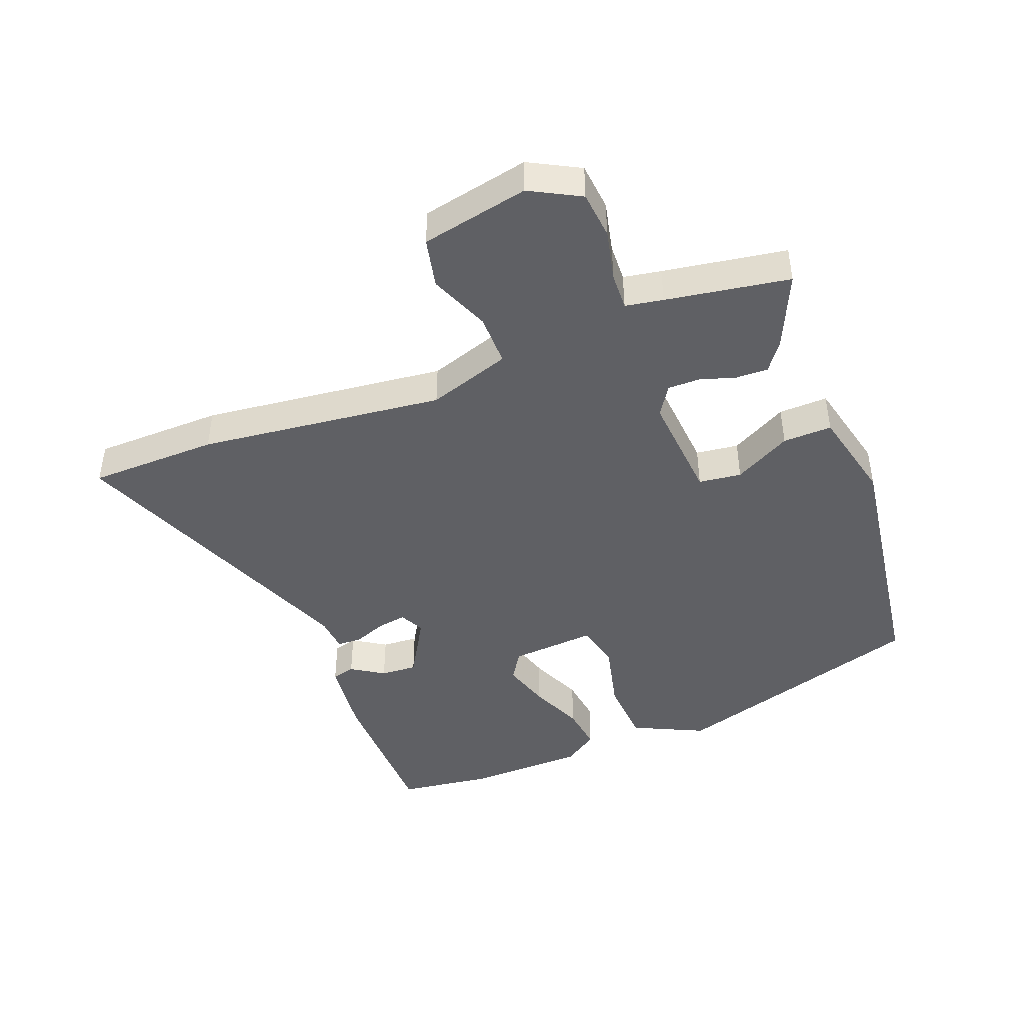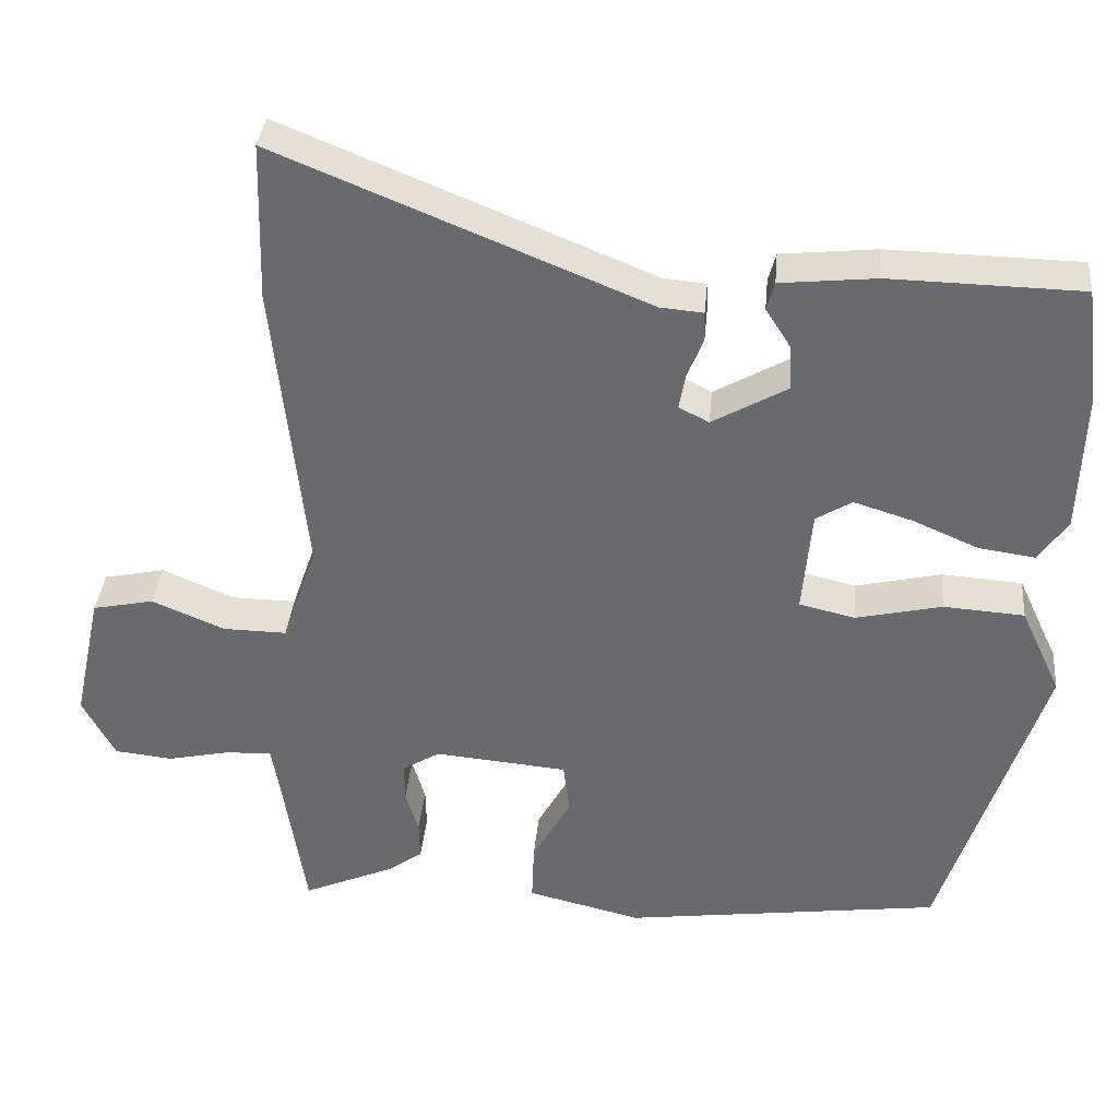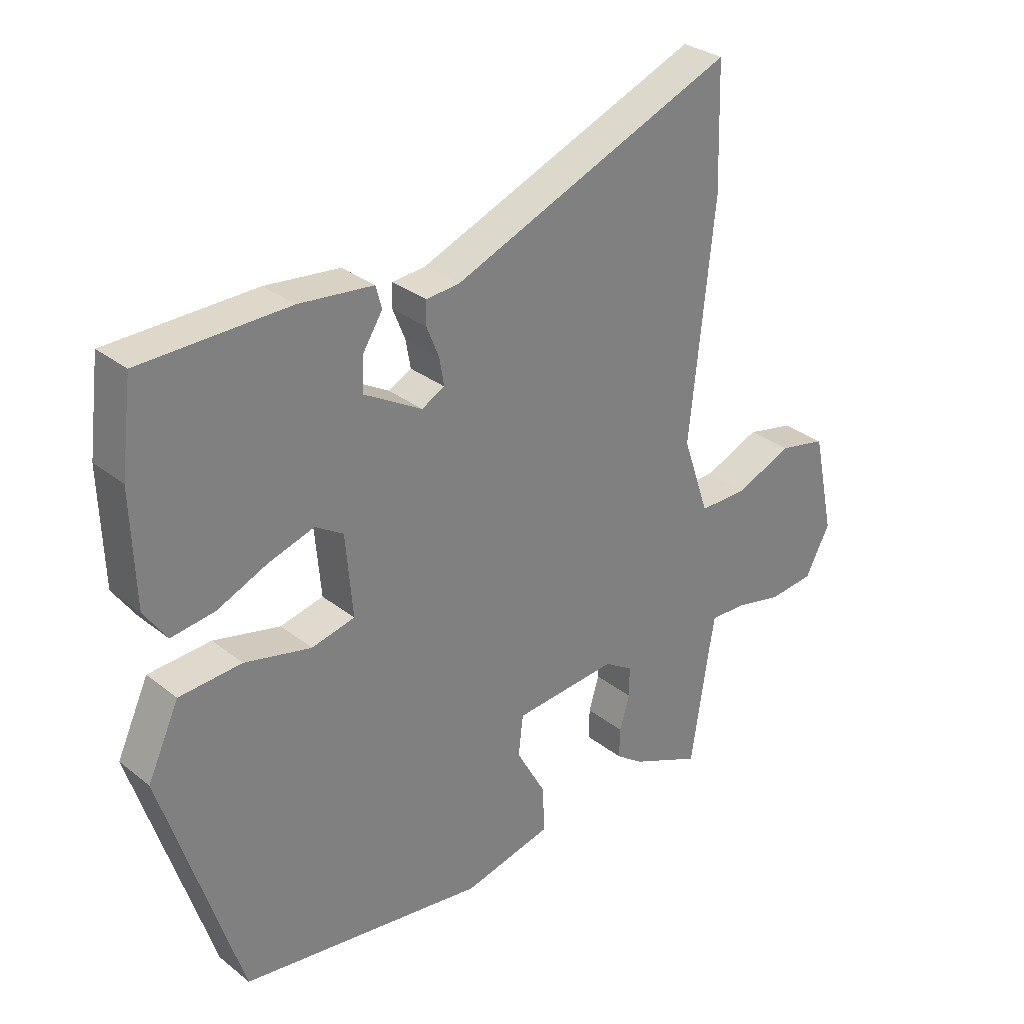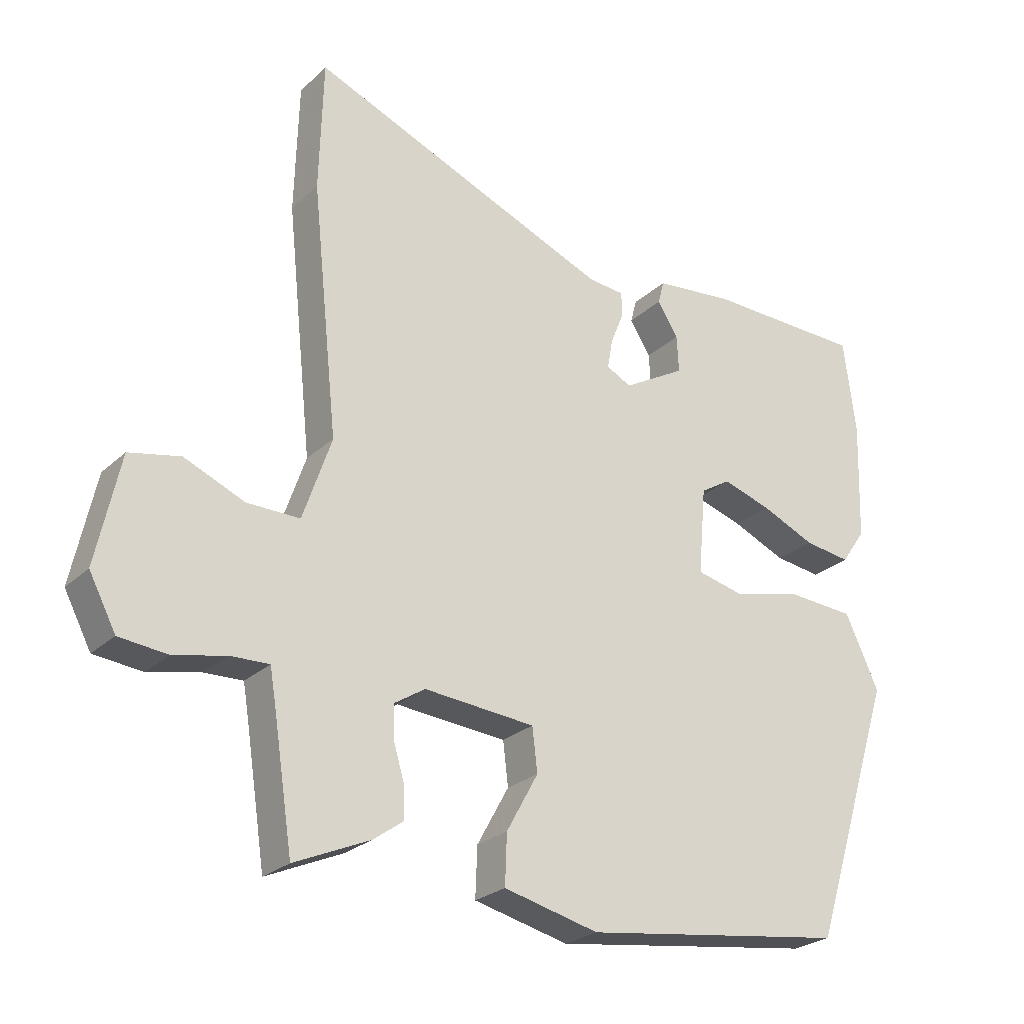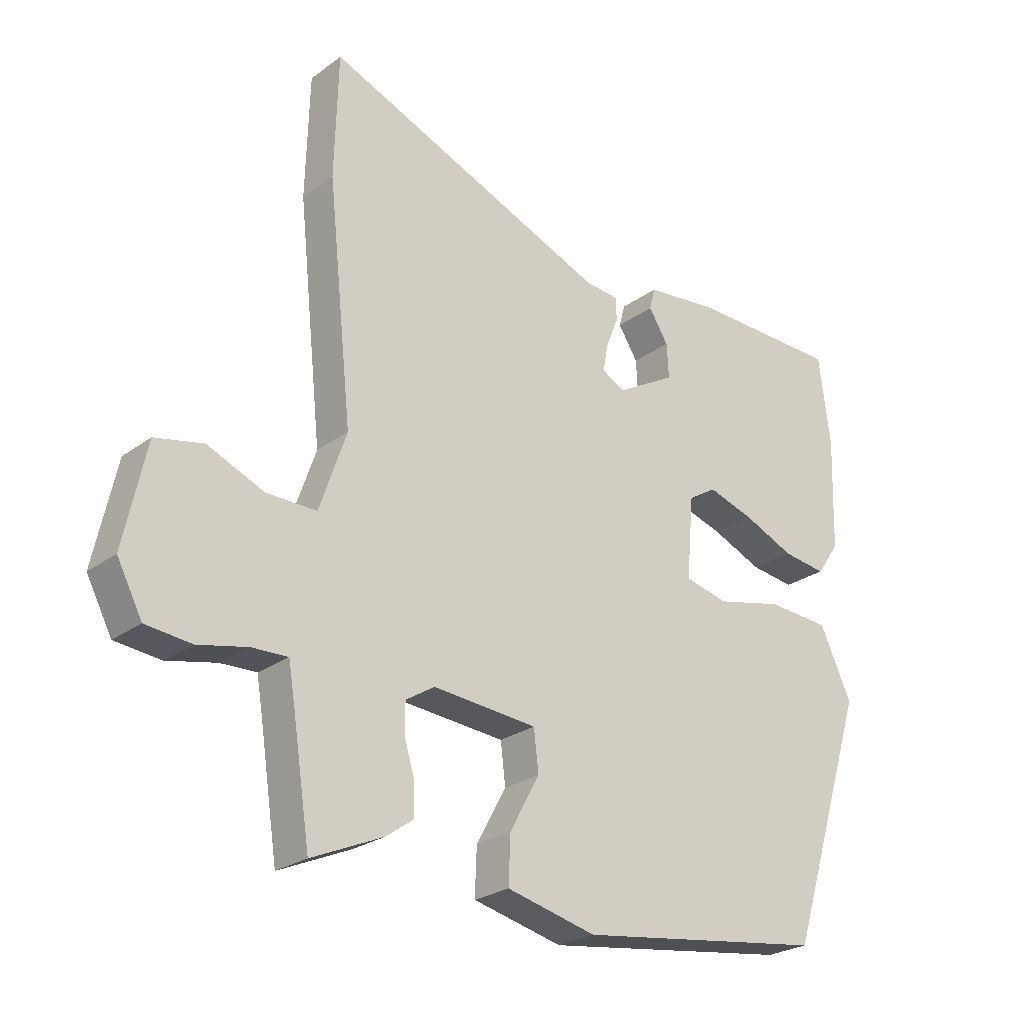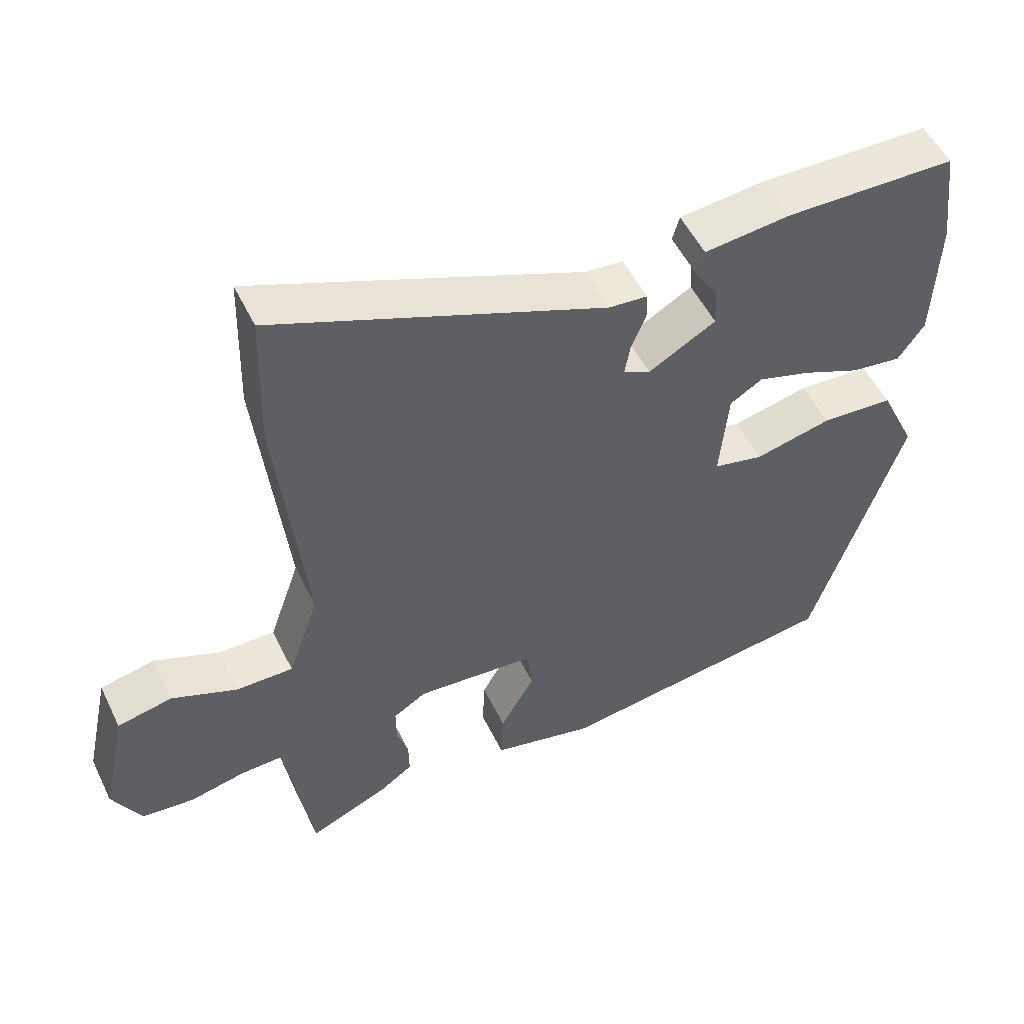
<metadata>
{"format":"obj","ext":"obj","renderer":"f3d","projection":"perspective","resolution":1024,"background":"white","views":[{"elev":-44.1,"azim":110.7,"up":"+Y"},{"elev":36.3,"azim":-174.8,"up":"+Z"},{"elev":30.5,"azim":-41.6,"up":"+Z"},{"elev":-25.3,"azim":145.2,"up":"+Z"},{"elev":-25.1,"azim":139.7,"up":"+Z"},{"elev":52.6,"azim":154.5,"up":"+Z"}]}
</metadata>
<code>
v 0.5 0.07 -0.511
v 0.381 0.07 -0.459
v 0.335 0.07 -0.426
v 0.336 0.07 -0.375
v 0.353 0.07 -0.318
v 0.353 0.07 -0.267
v 0.305 0.07 -0.237
v 0.131 0.07 -0.252
v 0.123 0.07 -0.32
v 0.173 0.07 -0.41
v 0.176 0.07 -0.488
v 0.027 0.07 -0.524
v -0.388 0.07 -0.467
v -0.519 0.07 -0.057
v -0.466 0.07 0.057
v -0.361 0.07 0.064
v -0.249 0.07 0.038
v -0.176 0.07 0.055
v -0.188 0.07 0.192
v -0.235 0.07 0.221
v -0.312 0.07 0.197
v -0.397 0.07 0.16
v -0.47 0.07 0.15
v -0.508 0.07 0.205
v -0.514 0.07 0.392
v -0.495 0.07 0.541
v -0.247 0.07 0.546
v -0.122 0.07 0.533
v -0.112 0.07 0.496
v -0.145 0.07 0.444
v -0.148 0.07 0.386
v -0.05 0.07 0.33
v -0.011 0.07 0.35
v -0.019 0.07 0.396
v -0.04 0.07 0.448
v -0.039 0.07 0.487
v 0.017 0.07 0.492
v 0.495 0.07 0.687
v 0.501 0.07 0.481
v 0.46 0.07 0.091
v 0.505 0.07 -0.04
v 0.588 0.07 -0.039
v 0.683 0.07 0.001
v 0.763 0.07 -0.016
v 0.8 0.07 -0.187
v 0.758 0.07 -0.267
v 0.682 0.07 -0.275
v 0.6 0.07 -0.257
v 0.54 0.07 -0.255
v 0.53 0.07 -0.315
v 0.5 0 -0.511
v 0.381 0 -0.459
v 0.335 0 -0.426
v 0.336 0 -0.375
v 0.353 0 -0.318
v 0.353 0 -0.267
v 0.305 0 -0.237
v 0.131 0 -0.252
v 0.123 0 -0.32
v 0.173 0 -0.41
v 0.176 0 -0.488
v 0.027 0 -0.524
v -0.388 0 -0.467
v -0.519 0 -0.057
v -0.466 0 0.057
v -0.361 0 0.064
v -0.249 0 0.038
v -0.176 0 0.055
v -0.188 0 0.192
v -0.235 0 0.221
v -0.312 0 0.197
v -0.397 0 0.16
v -0.47 0 0.15
v -0.508 0 0.205
v -0.514 0 0.392
v -0.495 0 0.541
v -0.247 0 0.546
v -0.122 0 0.533
v -0.112 0 0.496
v -0.145 0 0.444
v -0.148 0 0.386
v -0.05 0 0.33
v -0.011 0 0.35
v -0.019 0 0.396
v -0.04 0 0.448
v -0.039 0 0.487
v 0.017 0 0.492
v 0.495 0 0.687
v 0.501 0 0.481
v 0.46 0 0.091
v 0.505 0 -0.04
v 0.588 0 -0.039
v 0.683 0 0.001
v 0.763 0 -0.016
v 0.8 0 -0.187
v 0.758 0 -0.267
v 0.682 0 -0.275
v 0.6 0 -0.257
v 0.54 0 -0.255
v 0.53 0 -0.315
f 46 47 48
f 45 46 48
f 44 45 48
f 43 44 48
f 42 43 48
f 41 42 48 49
f 40 41 49 50
f 37 38 39 40
f 40 50 1
f 37 40 1
f 36 37 1
f 35 36 1
f 34 35 1
f 28 29 30
f 27 28 30
f 26 27 30
f 25 26 30
f 24 25 30
f 23 24 30
f 22 23 30
f 21 22 30
f 20 21 30 31
f 19 20 31 32
f 15 16 17
f 14 15 17
f 13 14 17
f 12 13 17
f 11 12 17
f 10 11 17
f 9 10 17
f 8 9 17 18
f 19 32 33
f 18 19 33
f 8 18 33
f 7 8 33
f 3 4 5
f 2 3 5
f 1 2 5 6
f 6 7 33 34
f 1 6 34
f 98 97 96
f 98 96 95
f 98 95 94
f 98 94 93
f 98 93 92
f 99 98 92 91
f 100 99 91 90
f 90 89 88 87
f 51 100 90
f 51 90 87
f 51 87 86
f 51 86 85
f 51 85 84
f 80 79 78
f 80 78 77
f 80 77 76
f 80 76 75
f 80 75 74
f 80 74 73
f 80 73 72
f 80 72 71
f 81 80 71 70
f 82 81 70 69
f 67 66 65
f 67 65 64
f 67 64 63
f 67 63 62
f 67 62 61
f 67 61 60
f 67 60 59
f 68 67 59 58
f 83 82 69
f 83 69 68
f 83 68 58
f 83 58 57
f 55 54 53
f 55 53 52
f 56 55 52 51
f 84 83 57 56
f 84 56 51
f 1 51 52 2
f 2 52 53 3
f 3 53 54 4
f 4 54 55 5
f 5 55 56 6
f 6 56 57 7
f 7 57 58 8
f 8 58 59 9
f 9 59 60 10
f 10 60 61 11
f 11 61 62 12
f 12 62 63 13
f 13 63 64 14
f 14 64 65 15
f 15 65 66 16
f 16 66 67 17
f 17 67 68 18
f 18 68 69 19
f 19 69 70 20
f 20 70 71 21
f 21 71 72 22
f 22 72 73 23
f 23 73 74 24
f 24 74 75 25
f 25 75 76 26
f 26 76 77 27
f 27 77 78 28
f 28 78 79 29
f 29 79 80 30
f 30 80 81 31
f 31 81 82 32
f 32 82 83 33
f 33 83 84 34
f 34 84 85 35
f 35 85 86 36
f 36 86 87 37
f 37 87 88 38
f 38 88 89 39
f 39 89 90 40
f 40 90 91 41
f 41 91 92 42
f 42 92 93 43
f 43 93 94 44
f 44 94 95 45
f 45 95 96 46
f 46 96 97 47
f 47 97 98 48
f 48 98 99 49
f 49 99 100 50
f 50 100 51 1

</code>
